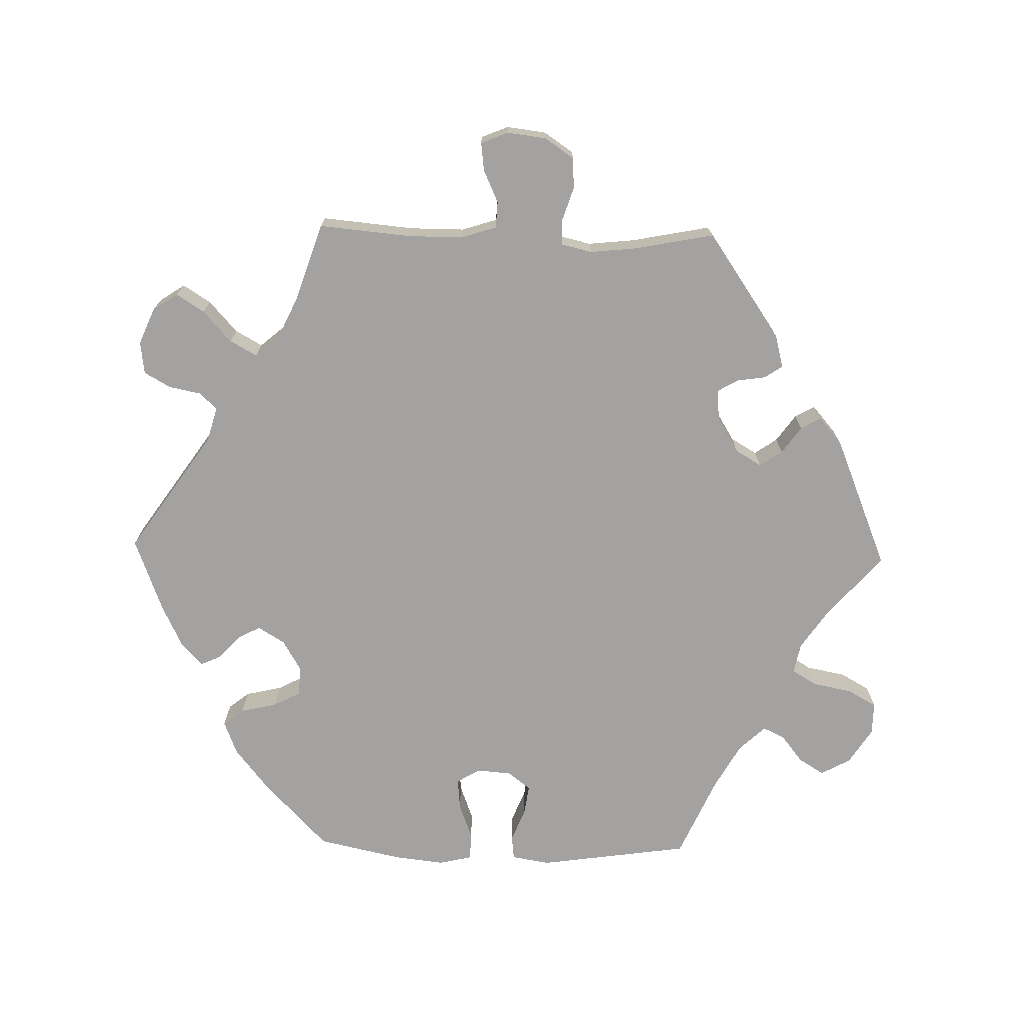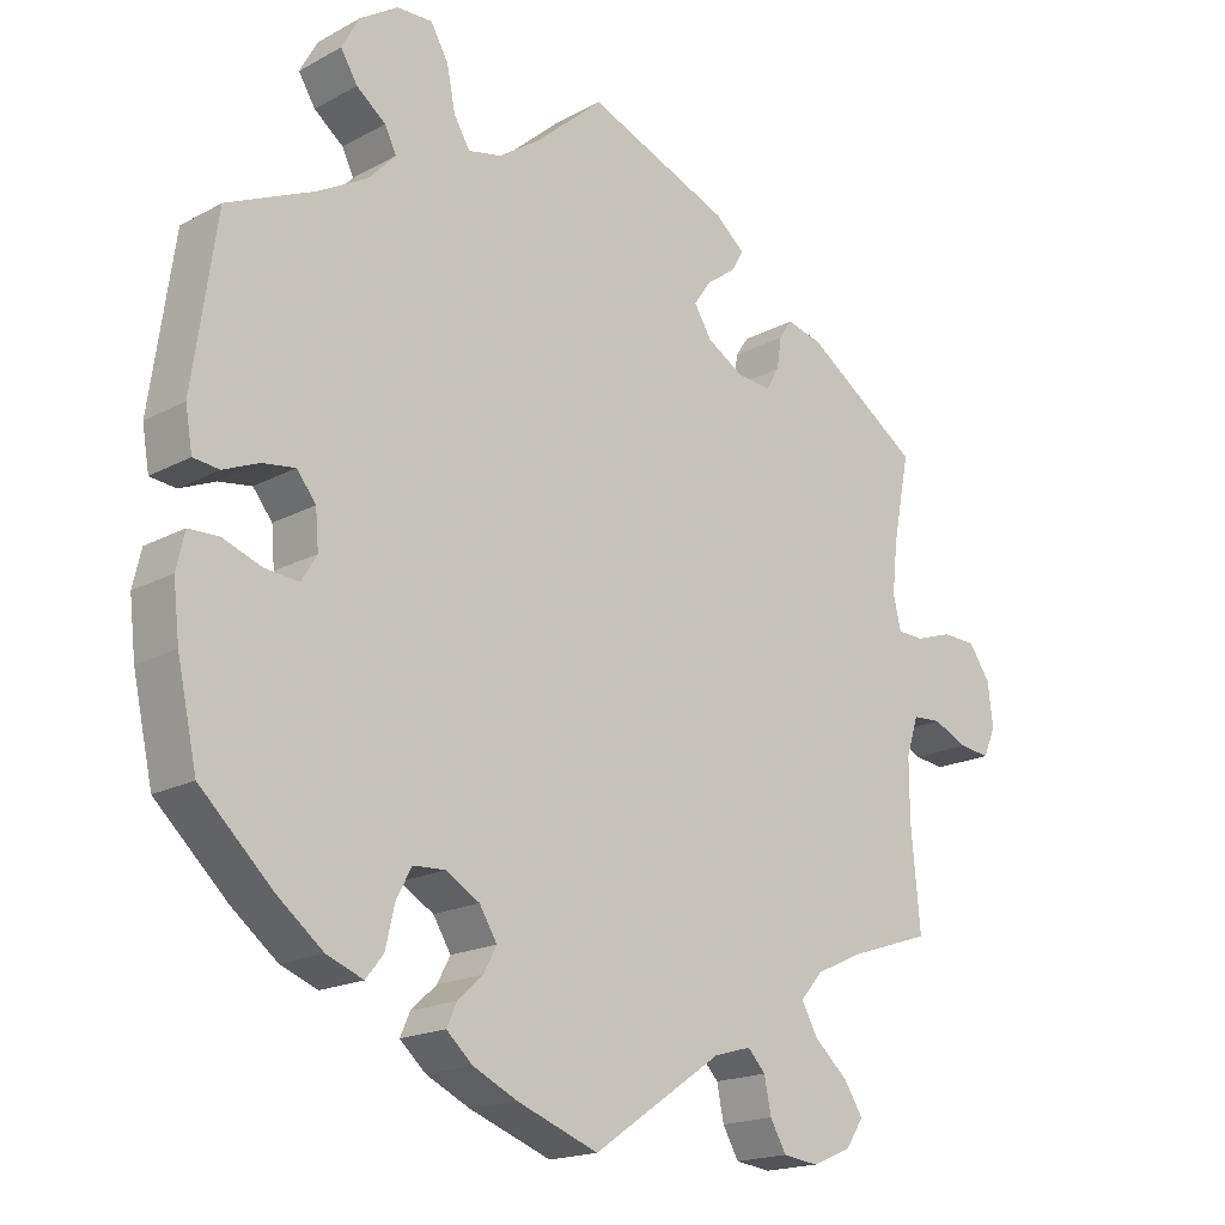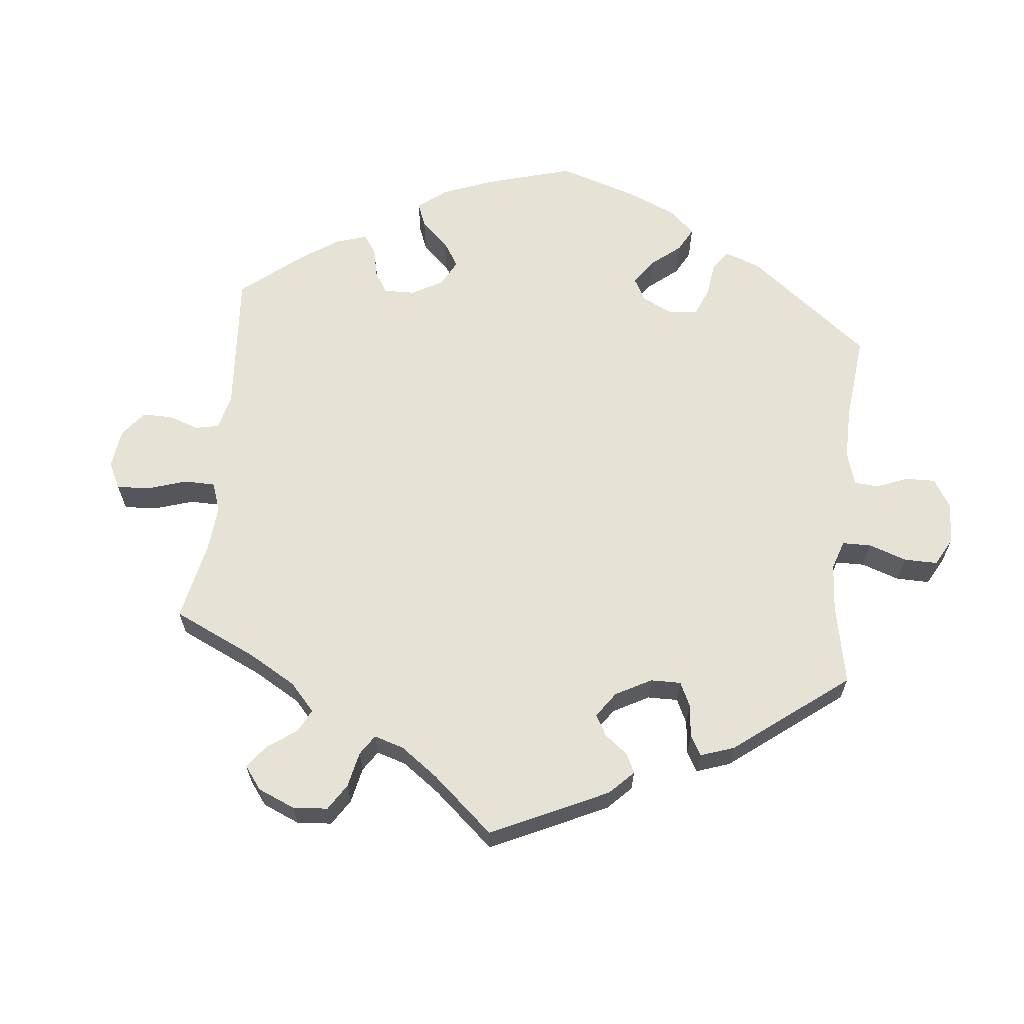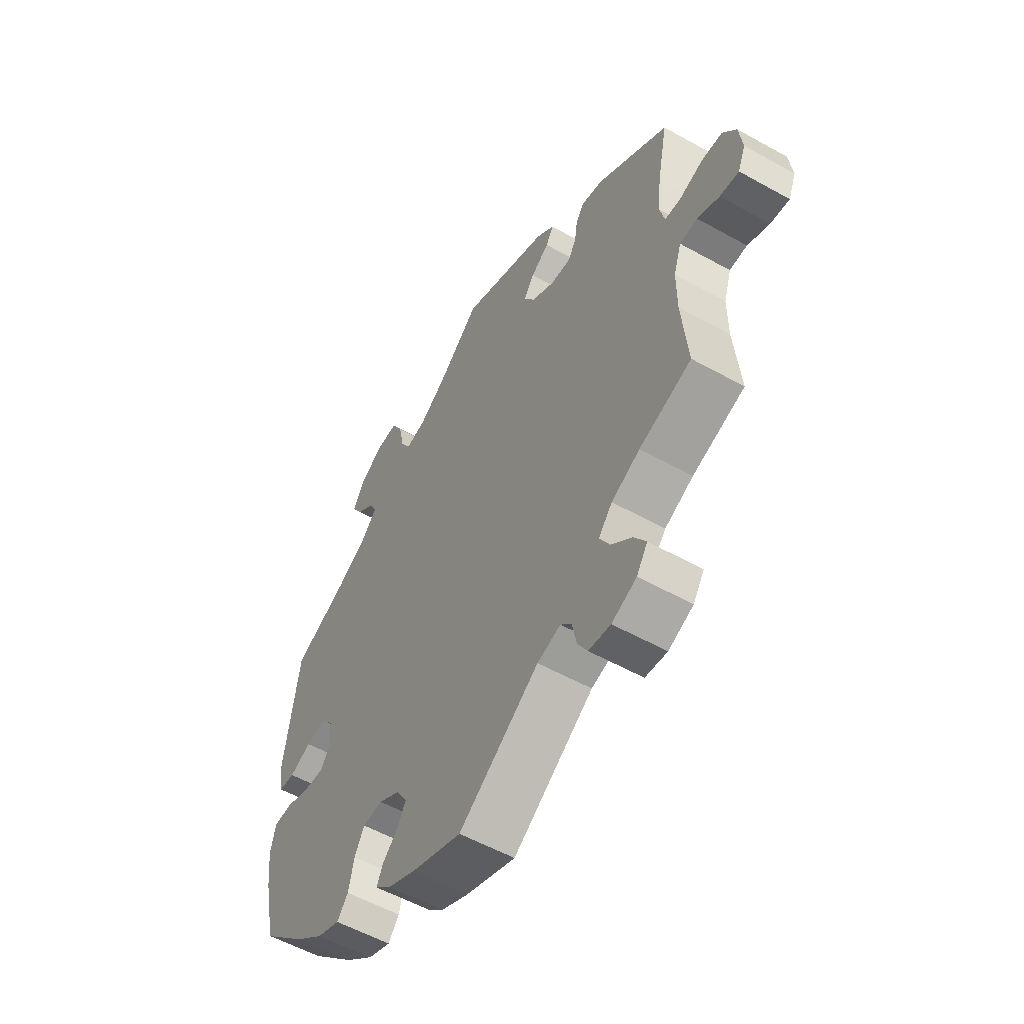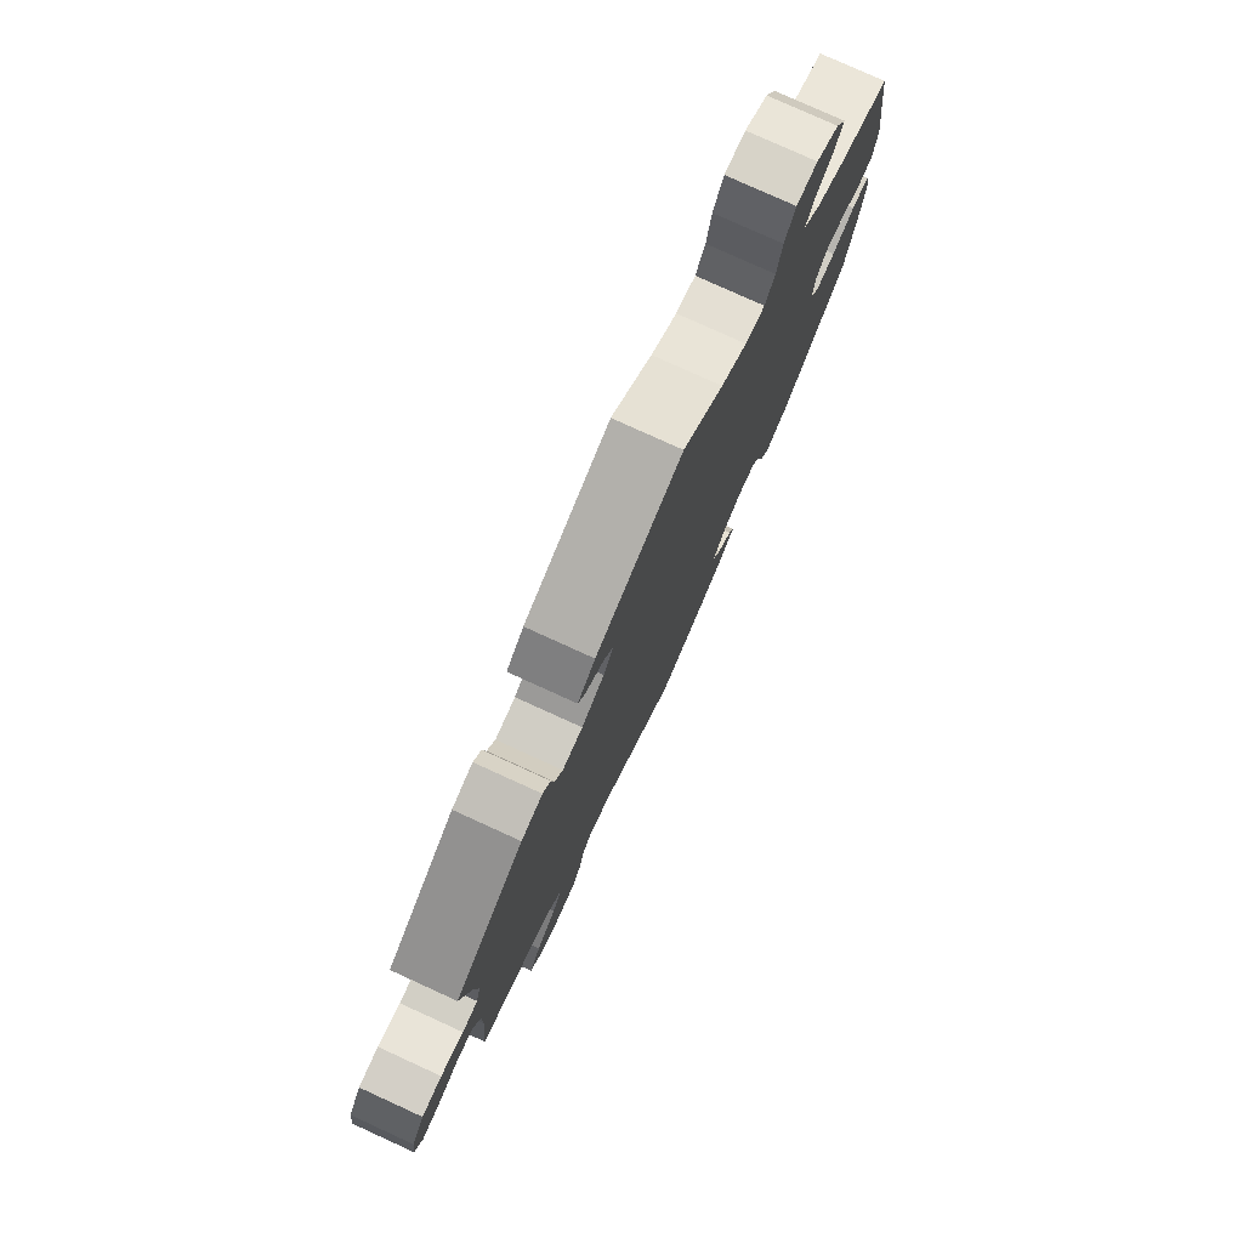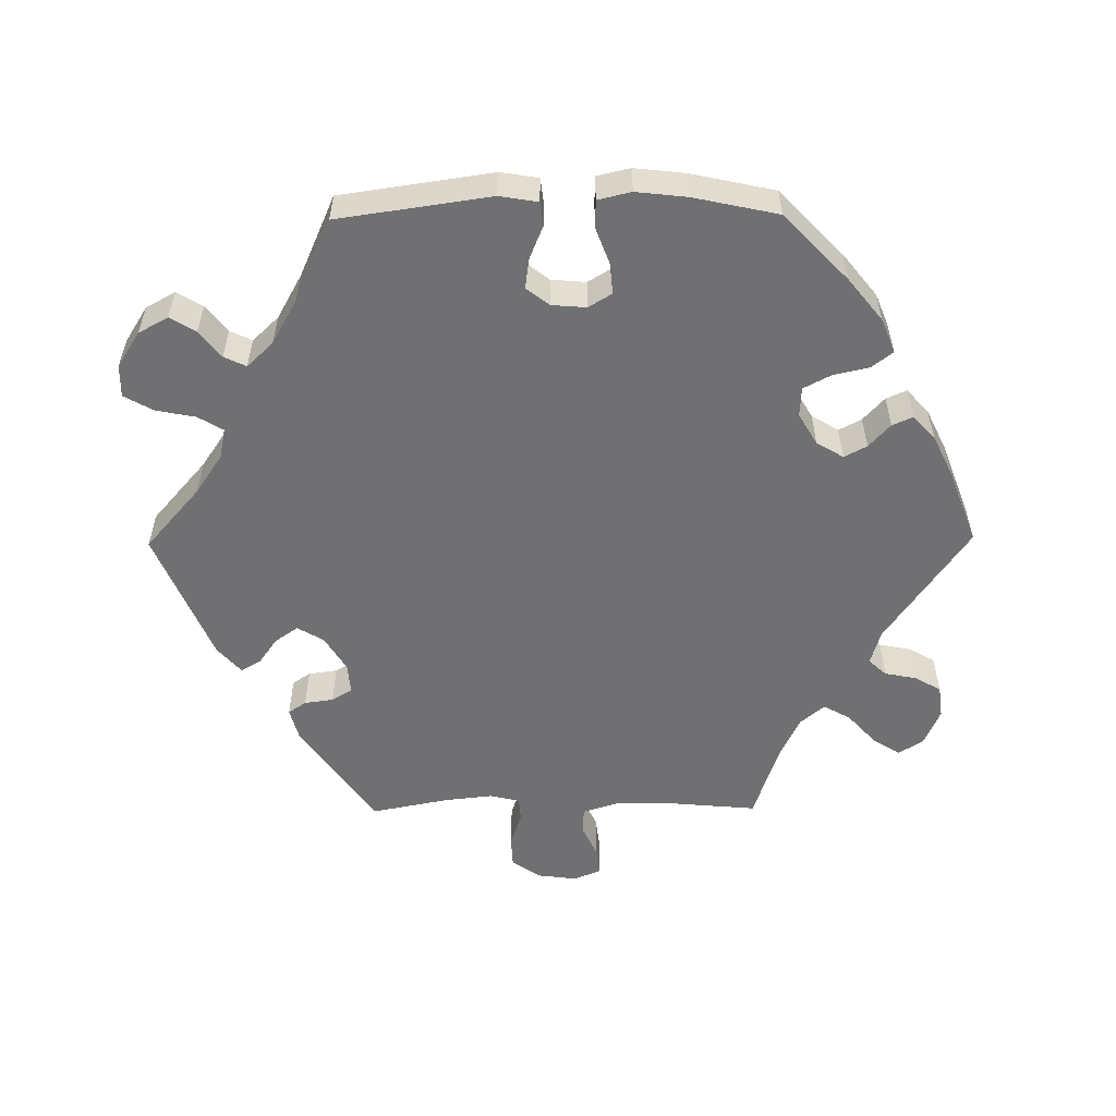
<metadata>
{"format":"obj","ext":"obj","renderer":"f3d","projection":"perspective","resolution":1024,"background":"white","views":[{"elev":-72.7,"azim":-91.4,"up":"+Y"},{"elev":-17.9,"azim":136.6,"up":"+Z"},{"elev":63.7,"azim":-53.9,"up":"+Y"},{"elev":-55.7,"azim":-120.4,"up":"+Z"},{"elev":78.4,"azim":-65.5,"up":"+Z"},{"elev":-55.0,"azim":90.6,"up":"+Y"}]}
</metadata>
<code>
v -0.169 0.07 -0.462
v -0.218 0.07 -0.448
v -0.241 0.07 -0.473
v -0.25 0.07 -0.518
v -0.271 0.07 -0.555
v -0.317 0.07 -0.561
v -0.369 0.07 -0.539
v -0.392 0.07 -0.504
v -0.367 0.07 -0.465
v -0.323 0.07 -0.425
v -0.302 0.07 -0.387
v -0.331 0.07 -0.353
v -0.391 0.07 -0.325
v -0.5 0.07 -0.289
v -0.488 0.07 -0.158
v -0.488 0.07 -0.081
v -0.504 0.07 -0.031
v -0.541 0.07 -0.029
v -0.587 0.07 -0.05
v -0.627 0.07 -0.055
v -0.643 0.07 -0.017
v -0.636 0.07 0.039
v -0.608 0.07 0.08
v -0.564 0.07 0.082
v -0.515 0.07 0.066
v -0.481 0.07 0.068
v -0.471 0.07 0.111
v -0.478 0.07 0.177
v -0.5 0.07 0.289
v -0.35 0.07 0.393
v -0.304 0.07 0.405
v -0.287 0.07 0.38
v -0.281 0.07 0.339
v -0.264 0.07 0.31
v -0.22 0.07 0.314
v -0.171 0.07 0.344
v -0.149 0.07 0.381
v -0.171 0.07 0.413
v -0.209 0.07 0.44
v -0.225 0.07 0.468
v -0.187 0.07 0.501
v 0 0.07 0.578
v 0.088 0.07 0.501
v 0.144 0.07 0.463
v 0.187 0.07 0.454
v 0.208 0.07 0.489
v 0.219 0.07 0.545
v 0.242 0.07 0.586
v 0.288 0.07 0.585
v 0.338 0.07 0.553
v 0.361 0.07 0.511
v 0.339 0.07 0.475
v 0.301 0.07 0.445
v 0.286 0.07 0.414
v 0.321 0.07 0.377
v 0.385 0.07 0.341
v 0.5 0.07 0.29
v 0.531 0.07 0.075
v 0.522 0.07 0.021
v 0.488 0.07 0.017
v 0.442 0.07 0.036
v 0.399 0.07 0.042
v 0.374 0.07 0.01
v 0.37 0.07 -0.039
v 0.39 0.07 -0.072
v 0.434 0.07 -0.068
v 0.485 0.07 -0.049
v 0.524 0.07 -0.05
v 0.535 0.07 -0.097
v 0.527 0.07 -0.168
v 0.501 0.07 -0.288
v 0.407 0.07 -0.378
v 0.347 0.07 -0.426
v 0.299 0.07 -0.445
v 0.276 0.07 -0.416
v 0.264 0.07 -0.364
v 0.244 0.07 -0.326
v 0.202 0.07 -0.324
v 0.158 0.07 -0.35
v 0.135 0.07 -0.388
v 0.152 0.07 -0.42
v 0.185 0.07 -0.45
v 0.198 0.07 -0.479
v 0.164 0.07 -0.51
v 0.106 0.07 -0.538
v 0 0.07 -0.578
v -0.169 0 -0.462
v -0.218 0 -0.448
v -0.241 0 -0.473
v -0.25 0 -0.518
v -0.271 0 -0.555
v -0.317 0 -0.561
v -0.369 0 -0.539
v -0.392 0 -0.504
v -0.367 0 -0.465
v -0.323 0 -0.425
v -0.302 0 -0.387
v -0.331 0 -0.353
v -0.391 0 -0.325
v -0.5 0 -0.289
v -0.488 0 -0.158
v -0.488 0 -0.081
v -0.504 0 -0.031
v -0.541 0 -0.029
v -0.587 0 -0.05
v -0.627 0 -0.055
v -0.643 0 -0.017
v -0.636 0 0.039
v -0.608 0 0.08
v -0.564 0 0.082
v -0.515 0 0.066
v -0.481 0 0.068
v -0.471 0 0.111
v -0.478 0 0.177
v -0.5 0 0.289
v -0.35 0 0.393
v -0.304 0 0.405
v -0.287 0 0.38
v -0.281 0 0.339
v -0.264 0 0.31
v -0.22 0 0.314
v -0.171 0 0.344
v -0.149 0 0.381
v -0.171 0 0.413
v -0.209 0 0.44
v -0.225 0 0.468
v -0.187 0 0.501
v 0 0 0.578
v 0.088 0 0.501
v 0.144 0 0.463
v 0.187 0 0.454
v 0.208 0 0.489
v 0.219 0 0.545
v 0.242 0 0.586
v 0.288 0 0.585
v 0.338 0 0.553
v 0.361 0 0.511
v 0.339 0 0.475
v 0.301 0 0.445
v 0.286 0 0.414
v 0.321 0 0.377
v 0.385 0 0.341
v 0.5 0 0.29
v 0.531 0 0.075
v 0.522 0 0.021
v 0.488 0 0.017
v 0.442 0 0.036
v 0.399 0 0.042
v 0.374 0 0.01
v 0.37 0 -0.039
v 0.39 0 -0.072
v 0.434 0 -0.068
v 0.485 0 -0.049
v 0.524 0 -0.05
v 0.535 0 -0.097
v 0.527 0 -0.168
v 0.501 0 -0.288
v 0.407 0 -0.378
v 0.347 0 -0.426
v 0.299 0 -0.445
v 0.276 0 -0.416
v 0.264 0 -0.364
v 0.244 0 -0.326
v 0.202 0 -0.324
v 0.158 0 -0.35
v 0.135 0 -0.388
v 0.152 0 -0.42
v 0.185 0 -0.45
v 0.198 0 -0.479
v 0.164 0 -0.51
v 0.106 0 -0.538
v 0 0 -0.578
f 85 86 1
f 84 85 1 2
f 81 82 83 84
f 80 81 84 2
f 79 80 2
f 78 79 2
f 73 74 75 76
f 73 76 77
f 72 73 77
f 71 72 77
f 70 71 77 78
f 66 67 68 69
f 65 66 69 70
f 58 59 60 61
f 56 57 58 61
f 55 56 61 62
f 54 55 62 63
f 50 51 52 53
f 50 53 54
f 49 50 54
f 46 47 48 49
f 45 46 49 54
f 44 45 54 63
f 40 41 42 43
f 38 39 40 43
f 37 38 43 44
f 36 37 44 63
f 30 31 32 33
f 28 29 30 33
f 27 28 33 34
f 26 27 34 35
f 22 23 24 25
f 22 25 26
f 21 22 26
f 18 19 20 21
f 17 18 21 26
f 16 17 26 35
f 13 14 15
f 12 13 15 16
f 11 12 16 35
f 7 8 9 10
f 7 10 11
f 6 7 11
f 3 4 5 6
f 3 6 11 35
f 65 70 78 2
f 35 36 63 64
f 35 64 65 2
f 2 3 35
f 87 172 171
f 88 87 171 170
f 170 169 168 167
f 88 170 167 166
f 88 166 165
f 88 165 164
f 162 161 160 159
f 163 162 159
f 163 159 158
f 163 158 157
f 164 163 157 156
f 155 154 153 152
f 156 155 152 151
f 147 146 145 144
f 147 144 143 142
f 148 147 142 141
f 149 148 141 140
f 139 138 137 136
f 140 139 136
f 140 136 135
f 135 134 133 132
f 140 135 132 131
f 149 140 131 130
f 129 128 127 126
f 129 126 125 124
f 130 129 124 123
f 149 130 123 122
f 119 118 117 116
f 119 116 115 114
f 120 119 114 113
f 121 120 113 112
f 111 110 109 108
f 112 111 108
f 112 108 107
f 107 106 105 104
f 112 107 104 103
f 121 112 103 102
f 101 100 99
f 102 101 99 98
f 121 102 98 97
f 96 95 94 93
f 97 96 93
f 97 93 92
f 92 91 90 89
f 121 97 92 89
f 88 164 156 151
f 150 149 122 121
f 88 151 150 121
f 121 89 88
f 1 87 88 2
f 2 88 89 3
f 3 89 90 4
f 4 90 91 5
f 5 91 92 6
f 6 92 93 7
f 7 93 94 8
f 8 94 95 9
f 9 95 96 10
f 10 96 97 11
f 11 97 98 12
f 12 98 99 13
f 13 99 100 14
f 14 100 101 15
f 15 101 102 16
f 16 102 103 17
f 17 103 104 18
f 18 104 105 19
f 19 105 106 20
f 20 106 107 21
f 21 107 108 22
f 22 108 109 23
f 23 109 110 24
f 24 110 111 25
f 25 111 112 26
f 26 112 113 27
f 27 113 114 28
f 28 114 115 29
f 29 115 116 30
f 30 116 117 31
f 31 117 118 32
f 32 118 119 33
f 33 119 120 34
f 34 120 121 35
f 35 121 122 36
f 36 122 123 37
f 37 123 124 38
f 38 124 125 39
f 39 125 126 40
f 40 126 127 41
f 41 127 128 42
f 42 128 129 43
f 43 129 130 44
f 44 130 131 45
f 45 131 132 46
f 46 132 133 47
f 47 133 134 48
f 48 134 135 49
f 49 135 136 50
f 50 136 137 51
f 51 137 138 52
f 52 138 139 53
f 53 139 140 54
f 54 140 141 55
f 55 141 142 56
f 56 142 143 57
f 57 143 144 58
f 58 144 145 59
f 59 145 146 60
f 60 146 147 61
f 61 147 148 62
f 62 148 149 63
f 63 149 150 64
f 64 150 151 65
f 65 151 152 66
f 66 152 153 67
f 67 153 154 68
f 68 154 155 69
f 69 155 156 70
f 70 156 157 71
f 71 157 158 72
f 72 158 159 73
f 73 159 160 74
f 74 160 161 75
f 75 161 162 76
f 76 162 163 77
f 77 163 164 78
f 78 164 165 79
f 79 165 166 80
f 80 166 167 81
f 81 167 168 82
f 82 168 169 83
f 83 169 170 84
f 84 170 171 85
f 85 171 172 86
f 86 172 87 1

</code>
